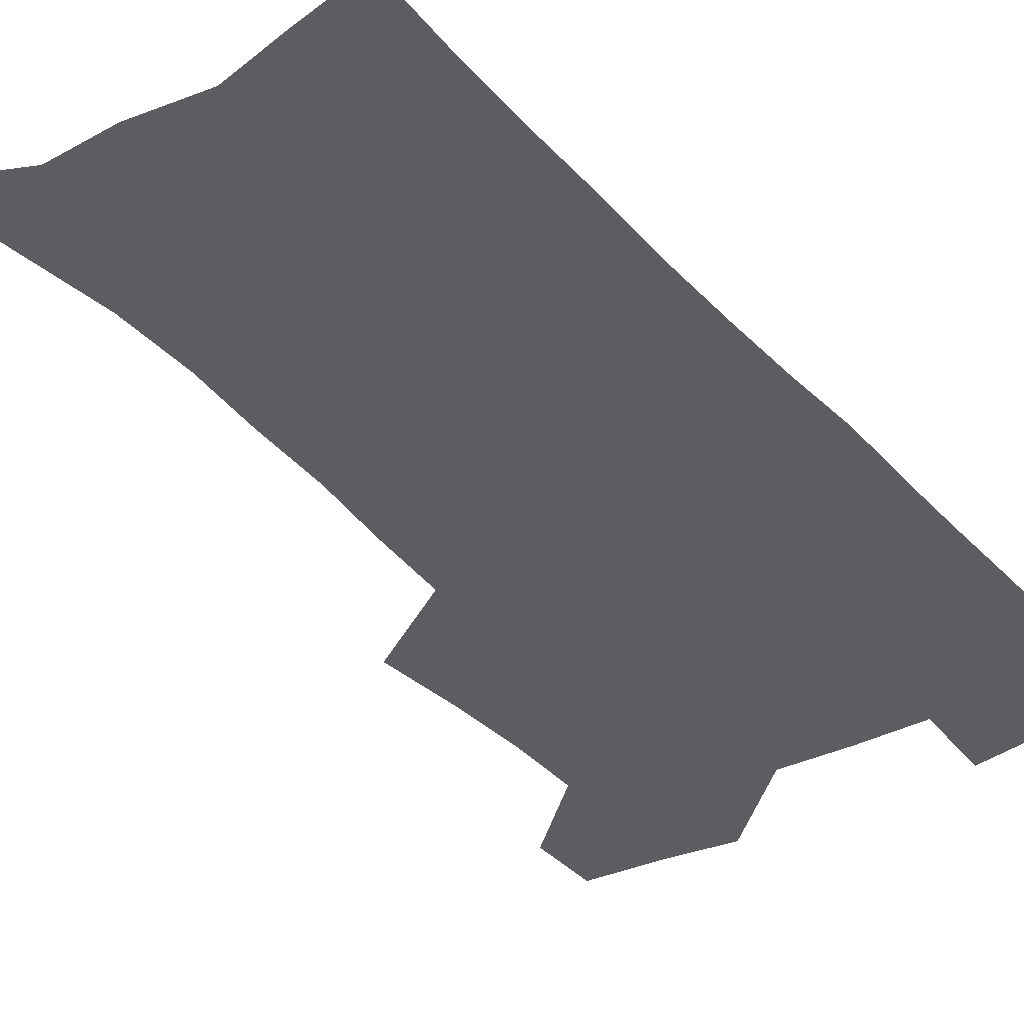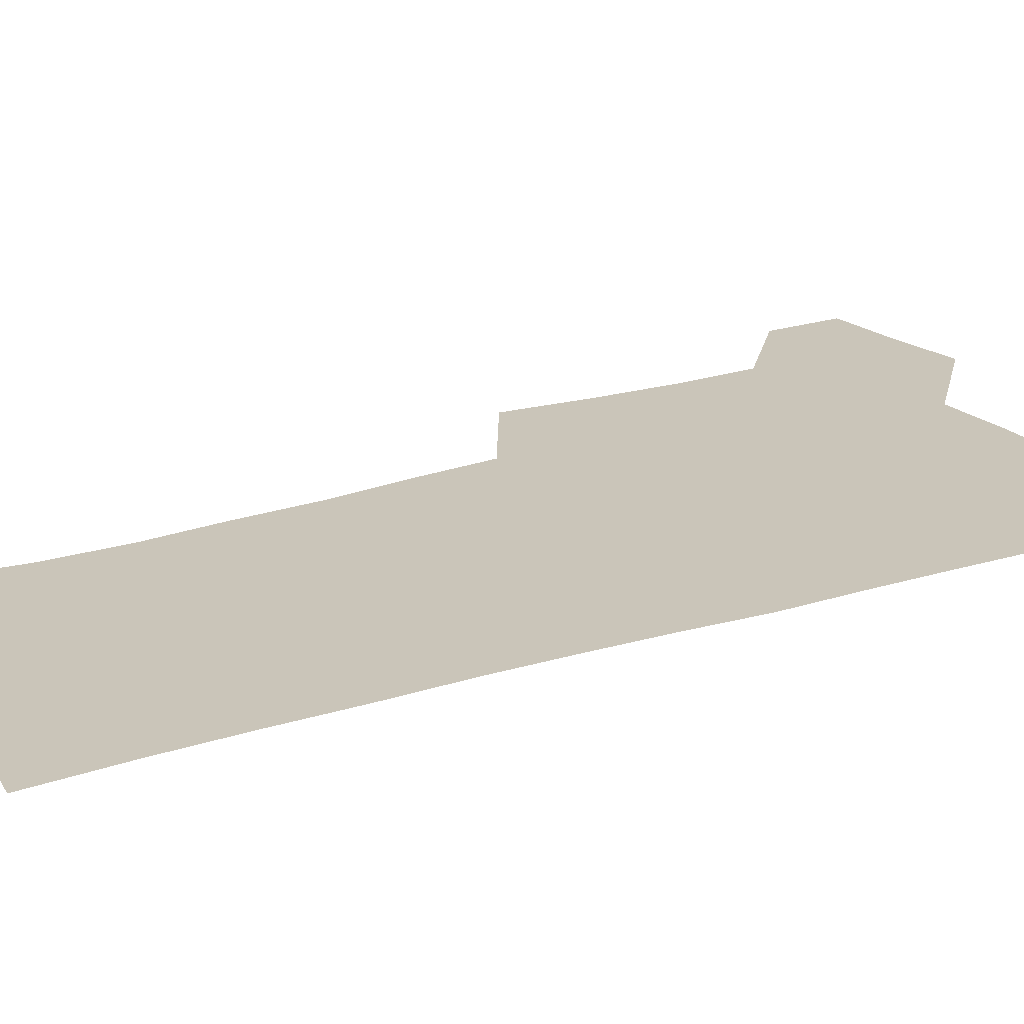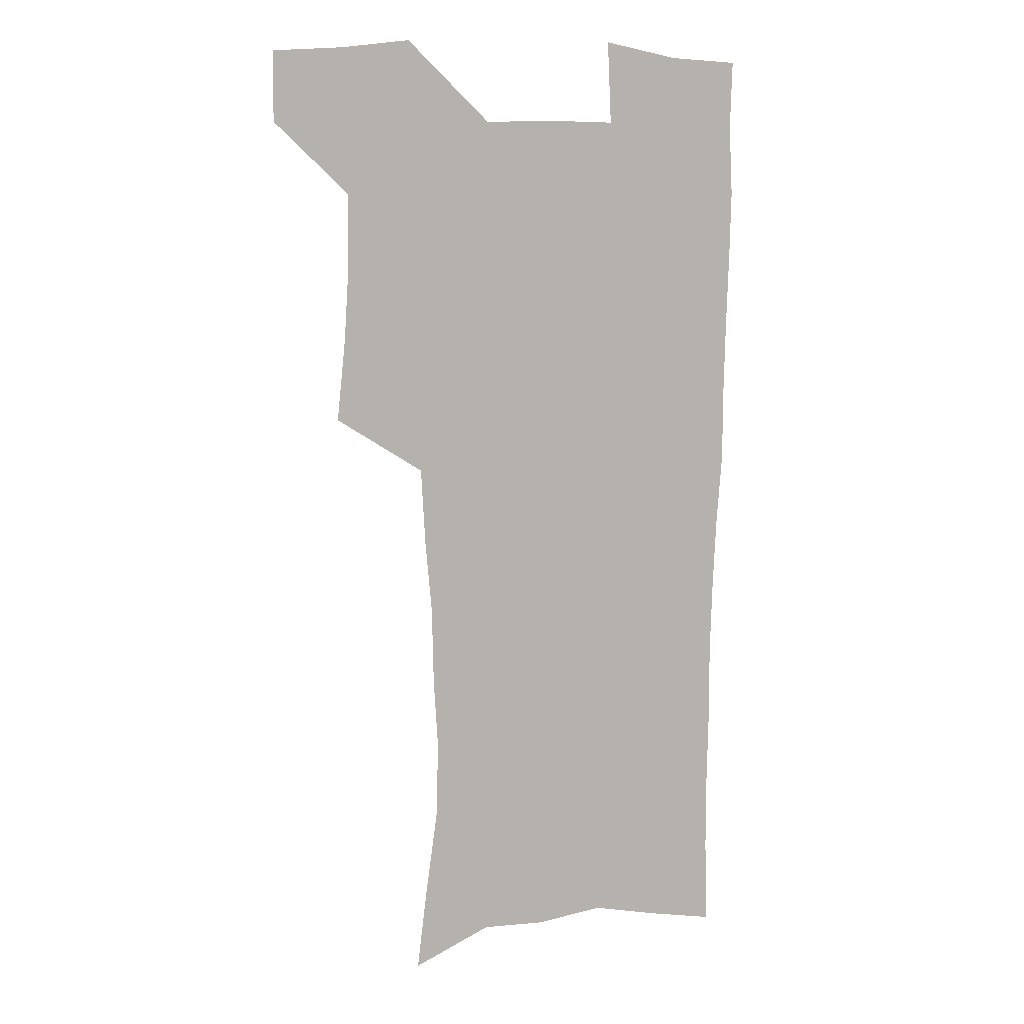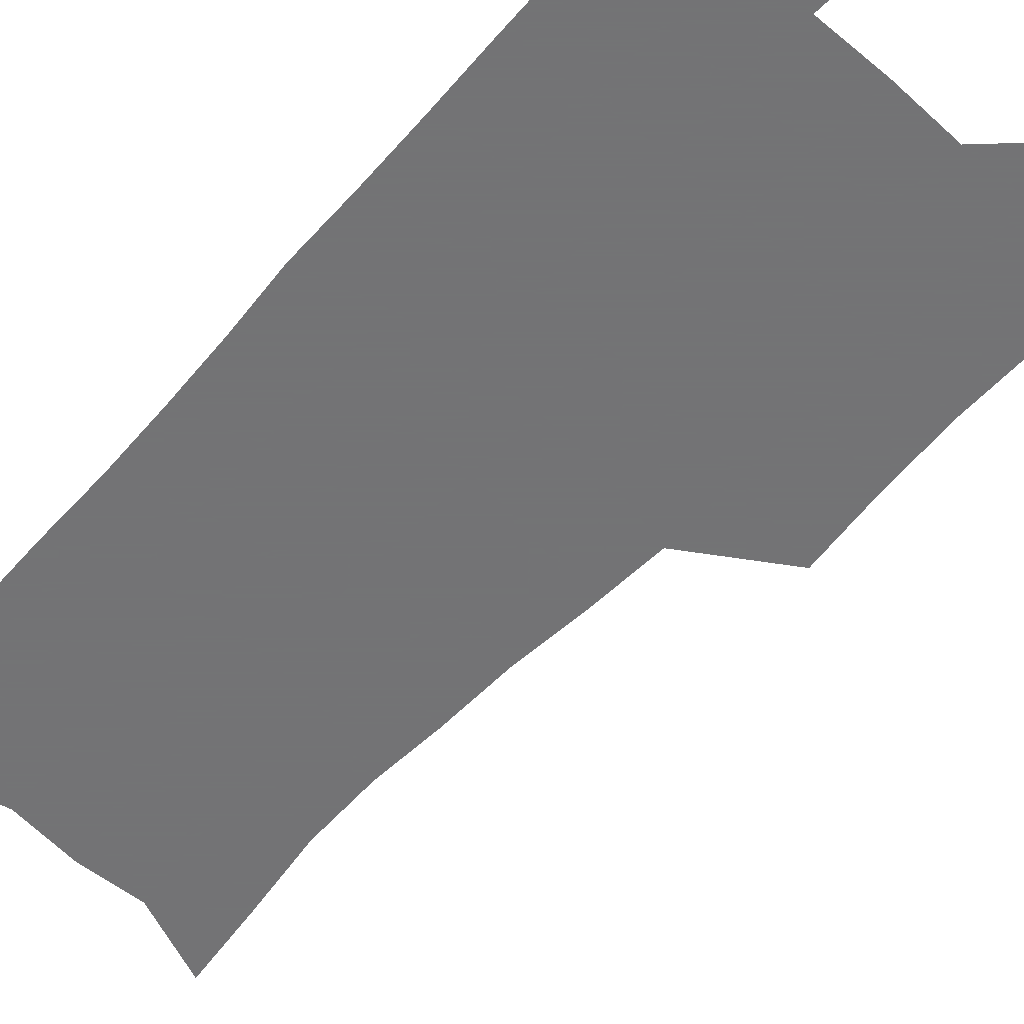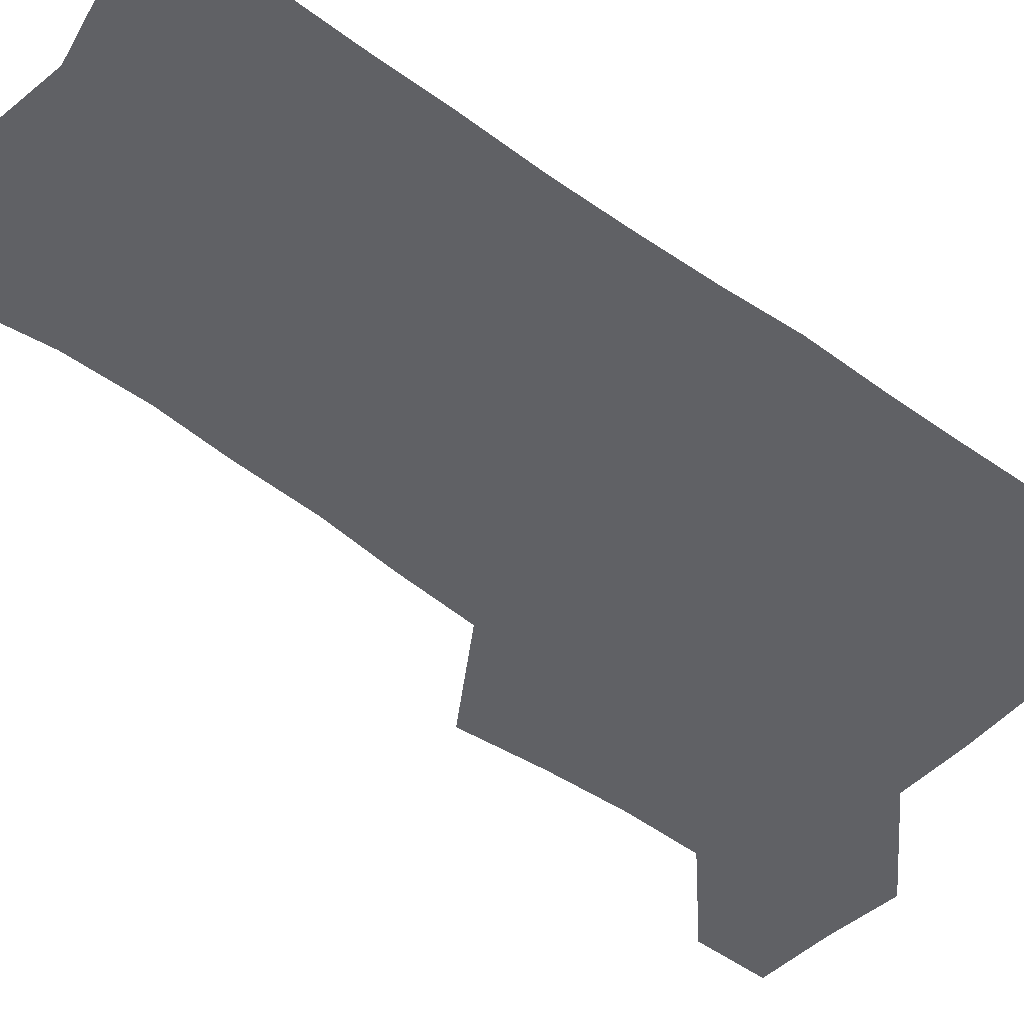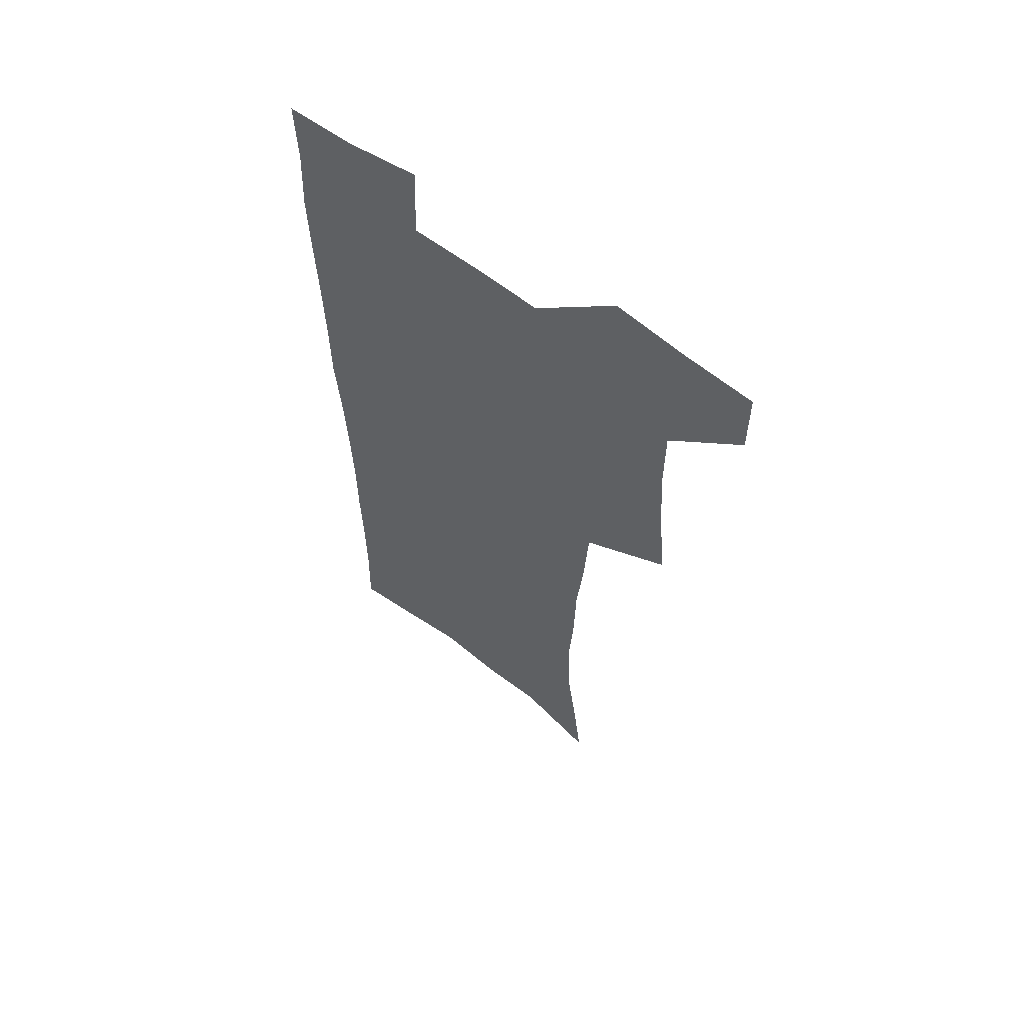
<metadata>
{"format":"obj","ext":"obj","renderer":"f3d","projection":"perspective","resolution":1024,"background":"white","views":[{"elev":-35.7,"azim":34.6,"up":"+Z"},{"elev":20.7,"azim":58.5,"up":"+Z"},{"elev":8.3,"azim":-18.9,"up":"+Y"},{"elev":-56.0,"azim":138.3,"up":"+Z"},{"elev":-49.2,"azim":50.0,"up":"+Z"},{"elev":61.6,"azim":-142.1,"up":"+Y"}]}
</metadata>
<code>
v 479.6 537.7 0
v 479.8 567 0
v 505.6 411.2 0
v 509.2 445.5 0
v 511.2 477.7 0
v 511.1 508.1 0
v 513.3 537.8 0
v 509.6 569.1 0
v 539.9 160.2 0
v 544.1 194.4 0
v 549.2 230.7 0
v 550 262.6 0
v 548.2 292 0
v 547.5 325.1 0
v 544.7 355.7 0
v 542.9 387.7 0
v 543.8 420.6 0
v 543.9 451 0
v 544.5 480.8 0
v 546.6 510.1 0
v 543.6 539.4 0
v 538.6 572.8 0
v 572.7 174.8 0
v 577 210.9 0
v 578.4 243.1 0
v 578 273.1 0
v 576.2 301.7 0
v 576.3 334.5 0
v 575.8 365.8 0
v 575.4 396 0
v 574.6 425.1 0
v 575.3 454.8 0
v 574.9 482.9 0
v 575 510.9 0
v 574.2 539.1 0
v 599.4 173.9 0
v 603.6 217.8 0
v 604.1 248.6 0
v 603.7 277.6 0
v 603.8 309.4 0
v 603.4 339.5 0
v 603.1 369.4 0
v 602.9 398.3 0
v 603 427.6 0
v 603.3 456 0
v 603.6 484 0
v 603.4 511.3 0
v 602.7 540.1 0
v 627.7 177.8 0
v 628.6 216.6 0
v 629.1 248.1 0
v 629 279.9 0
v 629.3 308.7 0
v 629.2 340.2 0
v 629.4 369.5 0
v 629.7 398.3 0
v 630.2 427.1 0
v 630.7 455.6 0
v 631.1 483.6 0
v 631.4 511.4 0
v 631.6 539.7 0
v 630 574.5 0
v 655.7 171.8 0
v 654.3 212.8 0
v 655.4 242.5 0
v 654.7 276.2 0
v 654.9 306.9 0
v 655.5 336.9 0
v 656 366.8 0
v 656.8 396.1 0
v 657.9 425 0
v 658.7 453.9 0
v 659.2 482.6 0
v 659.1 511 0
v 660.4 538.5 0
v 661.5 568.5 0
v 683.6 166.8 0
v 682.6 202.8 0
v 682.6 234.9 0
v 683.3 265.9 0
v 683.3 297.8 0
v 684.3 328.4 0
v 685.8 358.6 0
v 688.1 388 0
v 688.4 419.3 0
v 689.1 449.7 0
v 690.2 479.3 0
v 690.9 508.8 0
v 689.5 538.5 0
v 690.5 567.1 0
f 6 7 1
f 1 7 2
f 7 8 2
f 16 17 3
f 3 17 4
f 17 18 4
f 4 18 5
f 18 19 5
f 5 19 6
f 19 20 6
f 6 20 7
f 20 21 7
f 7 21 8
f 21 22 8
f 9 23 10
f 23 24 10
f 10 24 11
f 24 25 11
f 11 25 12
f 25 26 12
f 12 26 13
f 26 27 13
f 13 27 14
f 27 28 14
f 14 28 15
f 28 29 15
f 15 29 16
f 29 30 16
f 16 30 17
f 30 31 17
f 17 31 18
f 31 32 18
f 18 32 19
f 32 33 19
f 19 33 20
f 33 34 20
f 20 34 21
f 34 35 21
f 21 35 22
f 23 36 24
f 36 37 24
f 24 37 25
f 37 38 25
f 25 38 26
f 38 39 26
f 26 39 27
f 39 40 27
f 27 40 28
f 40 41 28
f 28 41 29
f 41 42 29
f 29 42 30
f 42 43 30
f 30 43 31
f 43 44 31
f 31 44 32
f 44 45 32
f 32 45 33
f 45 46 33
f 33 46 34
f 46 47 34
f 34 47 35
f 47 48 35
f 36 49 37
f 49 50 37
f 37 50 38
f 50 51 38
f 38 51 39
f 51 52 39
f 39 52 40
f 52 53 40
f 40 53 41
f 53 54 41
f 41 54 42
f 54 55 42
f 42 55 43
f 55 56 43
f 43 56 44
f 56 57 44
f 44 57 45
f 57 58 45
f 45 58 46
f 58 59 46
f 46 59 47
f 59 60 47
f 47 60 48
f 60 61 48
f 49 63 50
f 63 64 50
f 50 64 51
f 64 65 51
f 51 65 52
f 65 66 52
f 52 66 53
f 66 67 53
f 53 67 54
f 67 68 54
f 54 68 55
f 68 69 55
f 55 69 56
f 69 70 56
f 56 70 57
f 70 71 57
f 57 71 58
f 71 72 58
f 58 72 59
f 72 73 59
f 59 73 60
f 73 74 60
f 60 74 61
f 74 75 61
f 61 75 62
f 75 76 62
f 63 77 64
f 77 78 64
f 64 78 65
f 78 79 65
f 65 79 66
f 79 80 66
f 66 80 67
f 80 81 67
f 67 81 68
f 81 82 68
f 68 82 69
f 82 83 69
f 69 83 70
f 83 84 70
f 70 84 71
f 84 85 71
f 71 85 72
f 85 86 72
f 72 86 73
f 86 87 73
f 73 87 74
f 87 88 74
f 74 88 75
f 88 89 75
f 75 89 76
f 89 90 76

</code>
